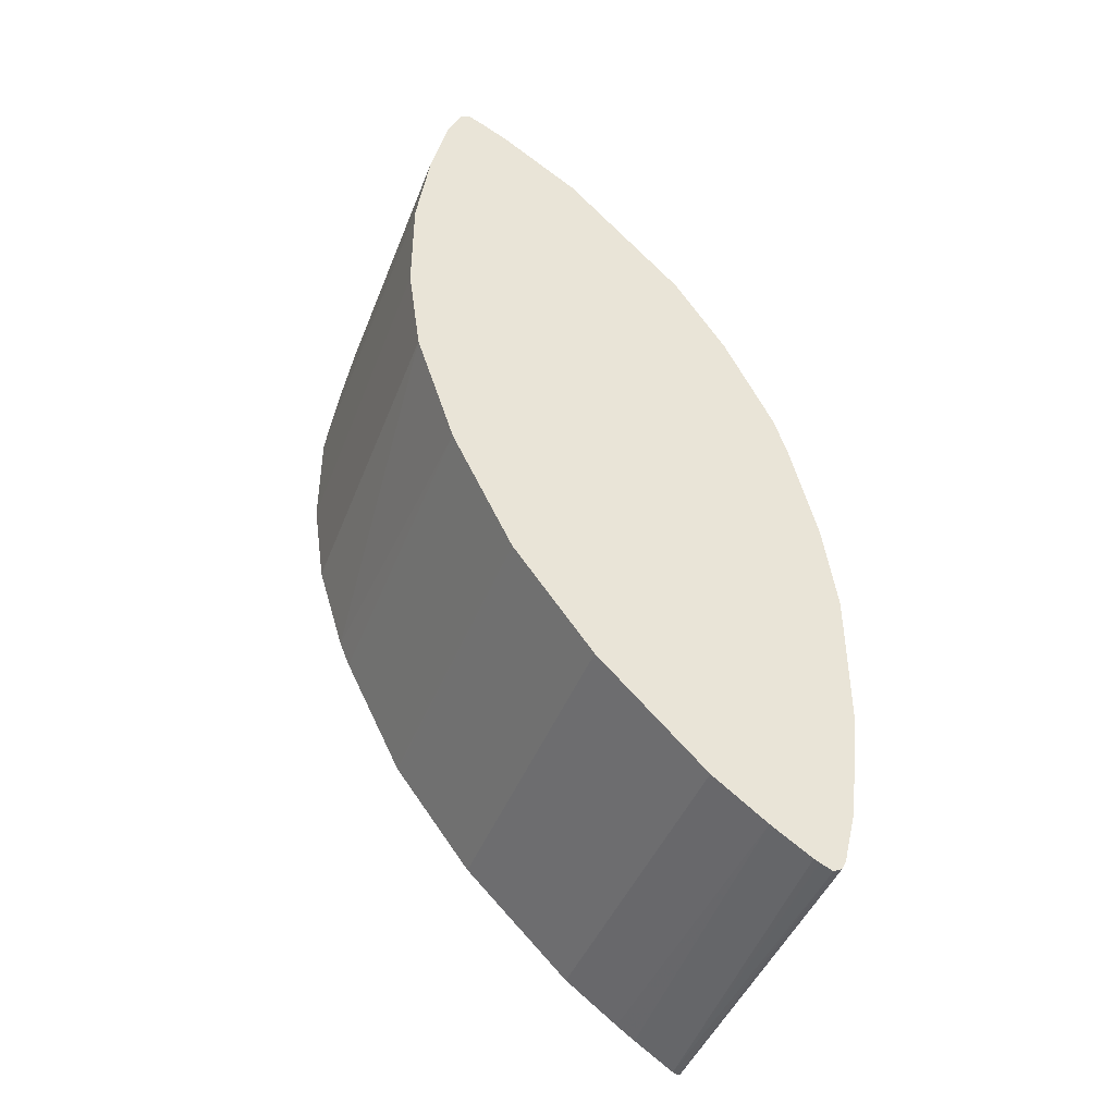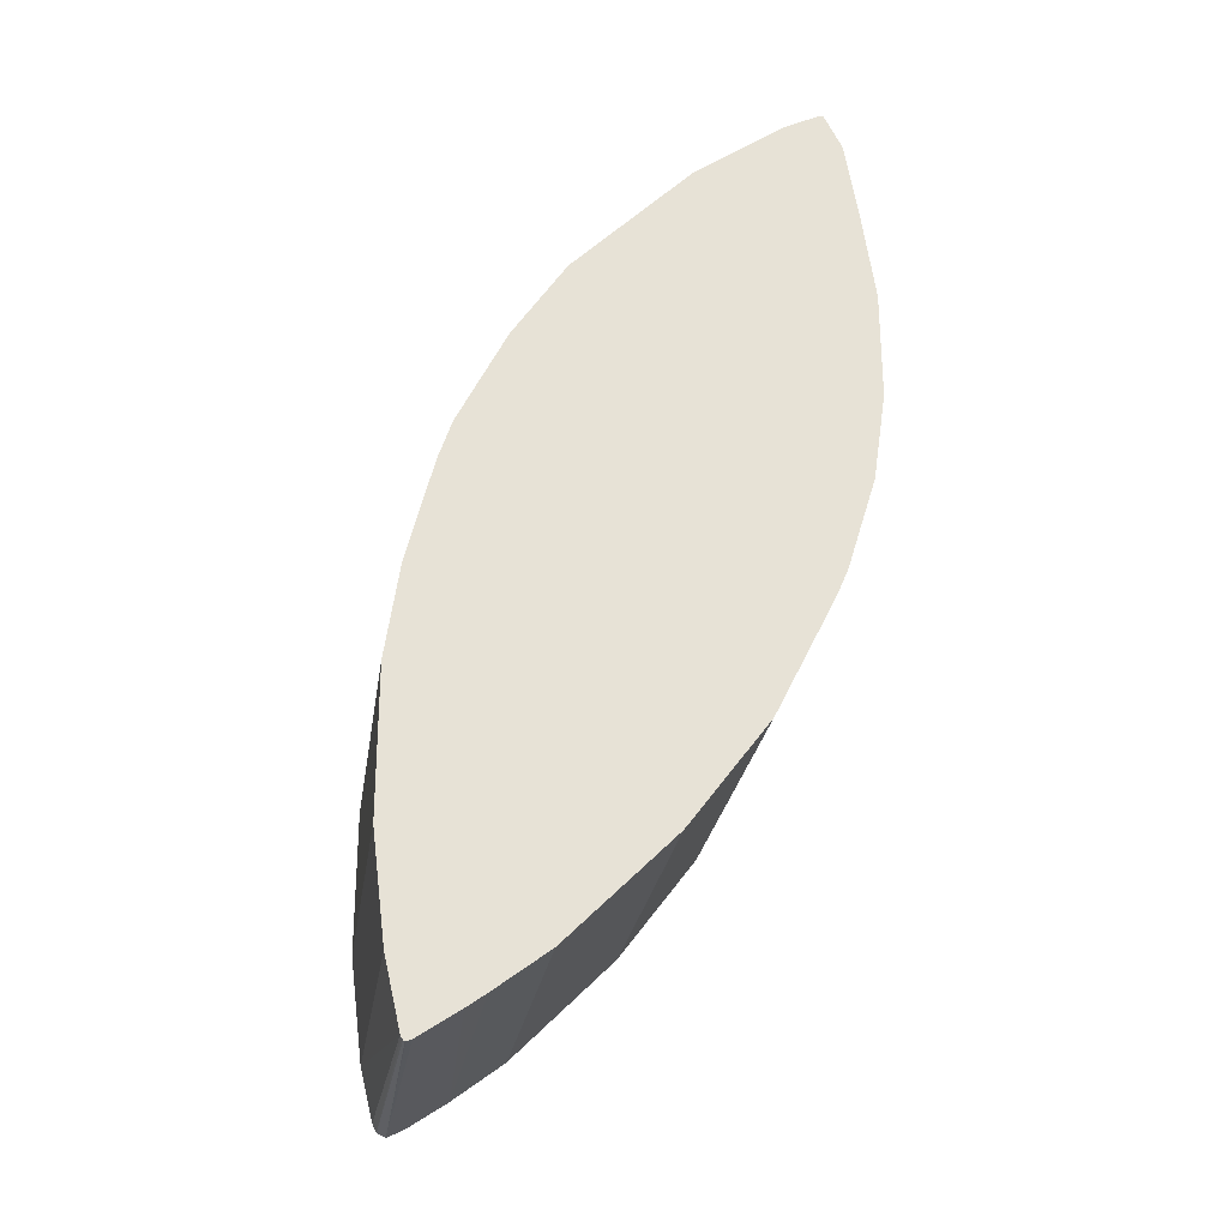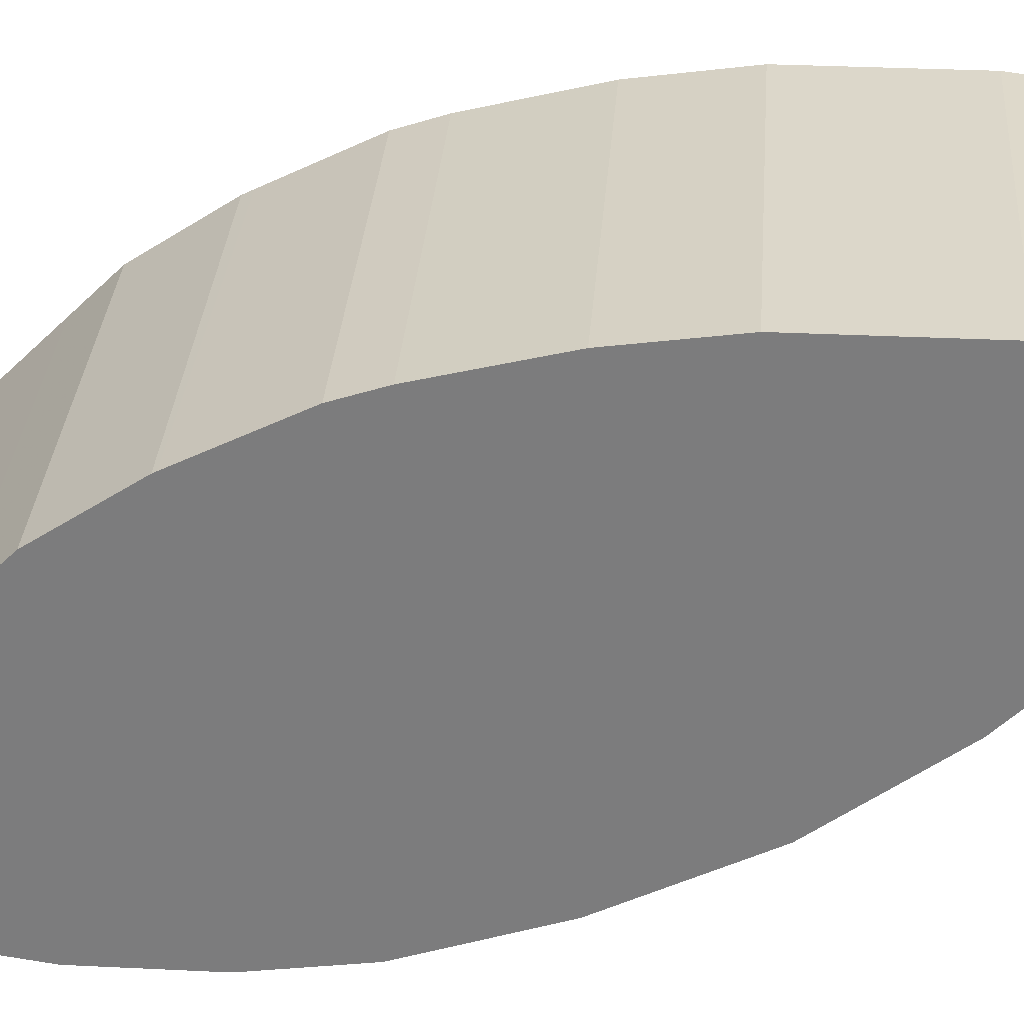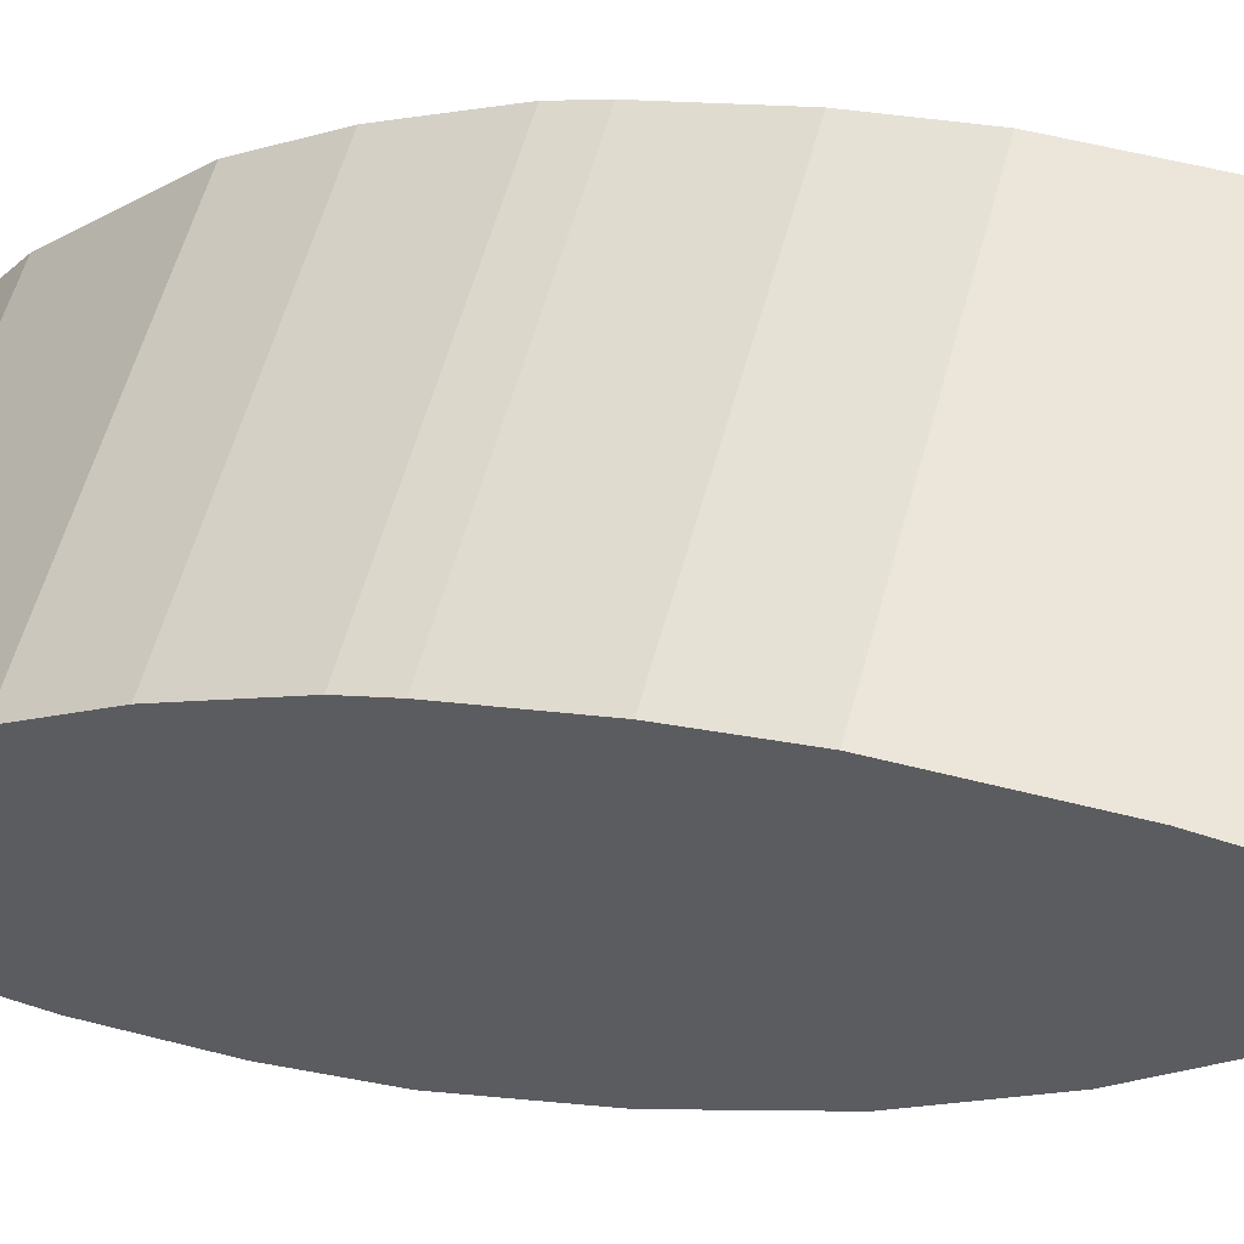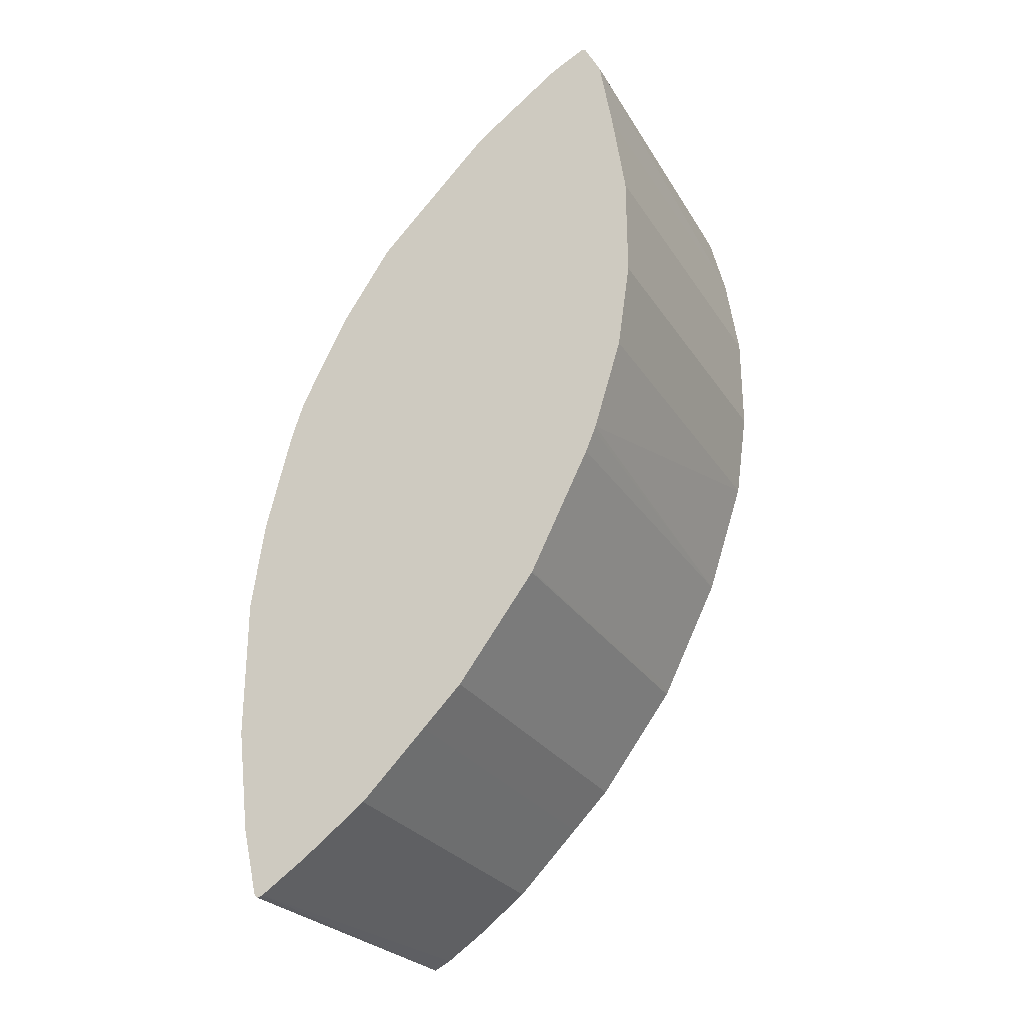
<metadata>
{"format":"obj","ext":"obj","renderer":"f3d","projection":"perspective","resolution":1024,"background":"white","views":[{"elev":-42.8,"azim":69.9,"up":"+Z"},{"elev":-26.0,"azim":-98.7,"up":"+Z"},{"elev":30.6,"azim":94.1,"up":"+Y"},{"elev":57.0,"azim":105.0,"up":"+Y"},{"elev":-27.5,"azim":-64.0,"up":"+Z"}]}
</metadata>
<code>
v -0.3441 -0.2754 0.1743
v 0.09865 -0.2754 0.1781
v -0.3441 -0.2754 0.3078
v -0.3441 -0.2592 0.06472
v 0.09865 -0.2592 0.06472
v 0.09865 -0.2754 0.3078
v -0.3441 -0.2592 0.4212
v -0.3441 -0.2241 -0.04857
v 0.09865 -0.243 0.0162
v 0.09865 -0.2592 0.4212
v -0.3441 -0.243 0.5185
v -0.3441 -0.2221 -0.05354
v 0.09865 -0.2106 -0.08096
v 0.09865 -0.2393 0.504
v -0.3402 -0.243 0.5185
v -0.3441 -0.2227 0.5591
v -0.3441 -0.2106 -0.08096
v 0.09865 -0.193 -0.1163
v 0.09865 -0.2268 0.5346
v -0.2592 -0.2268 0.5509
v -0.2511 -0.2228 0.559
v -0.2592 -0.2214 0.5616
v -0.3441 -0.2214 0.5616
v -0.3441 -0.1983 -0.1057
v -0.3441 -0.1358 -0.2307
v 0.09865 -0.1384 -0.2254
v 0.09865 -0.2263 0.5356
v 0.09865 -0.2214 0.5454
v -0.2646 -0.216 0.5616
v 0.09865 -0.2106 0.5509
v -0.3441 -0.216 0.5616
v -0.3441 -0.135 -0.2322
v 0.09865 -0.135 -0.2322
v -0.2538 -0.2052 0.5563
v -0.3441 -0.2145 0.5609
v 0.09865 -0.209 0.5504
v 0.09865 -0.1979 0.5459
v -0.3441 -0.0378 -0.3618
v 0.09865 -0.0378 -0.3618
v -0.3441 -0.2052 0.5563
v -0.2862 -0.1728 0.54
v 0.09865 -0.1566 0.5238
v -0.3441 0.01078 -0.4105
v 0.09865 0.01078 -0.4105
v -0.3441 -0.1728 0.54
v 0.09865 -0.05937 0.459
v -0.3441 0.0756 -0.4752
v 0.09865 0.0756 -0.4752
v -0.3441 -0.05937 0.459
v 0.09865 -0.04319 0.4429
v -0.3441 0.09178 -0.4914
v 0.09865 0.09178 -0.4914
v -0.3441 -0.04319 0.4429
v 0.09865 0.0378 0.3618
v -0.3441 0.1566 -0.54
v 0.09865 0.1566 -0.54
v -0.3441 0.0378 0.3618
v 0.09865 0.08639 0.3132
v -0.3441 0.1794 -0.5563
v -0.3441 0.2279 -0.5888
v 0.09865 0.2052 -0.5724
v -0.3441 0.08639 0.3132
v 0.09865 0.1512 0.2159
v -0.3441 0.2342 -0.591
v 0.09865 0.2268 -0.5832
v 0.09865 0.212 -0.5759
v -0.3441 0.1512 0.2159
v 0.09865 0.1532 0.212
v -0.3441 0.2351 -0.591
v 0.09865 0.2278 -0.5828
v -0.3441 0.1566 0.2052
v 0.09865 0.1566 0.2052
v -0.3441 0.2371 -0.5901
v 0.09865 0.2376 -0.5778
v 0.09865 0.1634 0.1916
v -0.3441 0.1782 0.162
v -0.3441 0.2386 -0.5874
v 0.09865 0.2381 -0.5769
v 0.09865 0.1856 0.1472
v -0.3441 0.2067 0.1049
v -0.3441 0.2399 -0.5848
v 0.09865 0.243 -0.5671
v 0.09865 0.2018 0.1148
v 0.09865 0.2106 0.09711
v -0.3441 0.2106 0.09711
v -0.3441 0.2592 -0.5022
v 0.09865 0.2592 -0.5022
v 0.09865 0.2268 0.04859
v -0.3441 0.2268 0.04859
v -0.3441 0.2754 -0.3725
v 0.09865 0.2754 -0.3725
v 0.09865 0.243 -0.01619
v -0.3441 0.243 -0.01619
v -0.3441 0.2754 -0.1944
v 0.09865 0.2754 -0.1944
v 0.09865 0.2592 -0.08096
v -0.3441 0.2592 -0.08096
f 29 36 37
f 29 35 31
f 29 37 34
f 32 38 39
f 32 39 33
f 34 40 35
f 29 30 36
f 34 37 41
f 41 42 46
f 34 45 40
f 37 42 41
f 38 43 44
f 38 44 39
f 41 46 49
f 41 49 45
f 46 50 53
f 29 34 35
f 43 48 44
f 43 47 48
f 34 41 45
f 25 33 26
f 15 19 20
f 22 30 29
f 8 13 9
f 10 14 15
f 46 53 49
f 11 15 16
f 12 17 13
f 13 17 18
f 14 19 15
f 15 20 21
f 15 21 16
f 16 21 22
f 16 22 23
f 17 24 18
f 18 24 25
f 18 25 26
f 19 27 21
f 19 21 20
f 21 27 28
f 21 28 22
f 22 29 31
f 22 31 23
f 22 28 30
f 25 32 33
f 47 51 52
f 84 88 89
f 50 54 57
f 76 79 80
f 77 81 82
f 77 82 78
f 79 83 80
f 80 83 84
f 80 84 85
f 81 86 87
f 81 87 82
f 84 89 85
f 75 79 76
f 86 90 91
f 88 92 93
f 88 93 89
f 90 94 95
f 90 95 91
f 92 96 97
f 92 97 93
f 94 97 96
f 94 96 95
f 8 12 13
f 86 91 87
f 74 77 78
f 73 77 74
f 71 72 75
f 50 57 53
f 51 55 56
f 51 56 52
f 54 58 62
f 54 62 57
f 55 59 56
f 56 59 60
f 56 60 61
f 58 63 67
f 58 67 62
f 60 64 65
f 60 65 66
f 60 66 61
f 63 68 67
f 64 69 65
f 65 69 73
f 65 73 70
f 67 68 71
f 68 72 71
f 70 73 74
f 71 75 76
f 47 52 48
f 7 15 11
f 1 90 86
f 5 8 9
f 1 86 81
f 1 81 77
f 1 77 73
f 1 73 69
f 1 69 64
f 1 64 60
f 1 60 59
f 1 59 55
f 1 55 51
f 1 94 90
f 1 51 47
f 1 43 38
f 1 38 32
f 1 32 25
f 1 25 24
f 1 24 17
f 1 17 12
f 1 12 8
f 1 8 4
f 1 4 5
f 1 47 43
f 1 5 2
f 1 97 94
f 1 89 93
f 7 10 15
f 1 2 6
f 1 6 3
f 1 3 7
f 1 7 11
f 1 11 16
f 1 16 23
f 1 23 31
f 1 31 35
f 1 93 97
f 1 35 40
f 1 45 49
f 1 49 53
f 1 53 57
f 1 57 62
f 1 62 67
f 1 67 71
f 1 71 76
f 1 80 85
f 1 85 89
f 1 40 45
f 2 5 9
f 1 76 80
f 2 13 18
f 2 75 72
f 2 72 68
f 2 68 63
f 2 63 58
f 2 58 54
f 2 54 50
f 2 50 46
f 2 46 42
f 2 42 37
f 2 79 75
f 2 37 36
f 2 28 27
f 2 27 19
f 2 19 14
f 2 14 10
f 2 10 6
f 3 6 10
f 3 10 7
f 2 9 13
f 4 8 5
f 2 30 28
f 2 83 79
f 2 36 30
f 2 88 84
f 2 26 33
f 2 18 26
f 2 84 83
f 2 33 39
f 2 39 44
f 2 44 48
f 2 48 52
f 2 56 61
f 2 61 66
f 2 66 65
f 2 52 56
f 2 70 74
f 2 74 78
f 2 78 82
f 2 82 87
f 2 87 91
f 2 91 95
f 2 95 96
f 2 65 70
f 2 92 88
f 2 96 92

</code>
